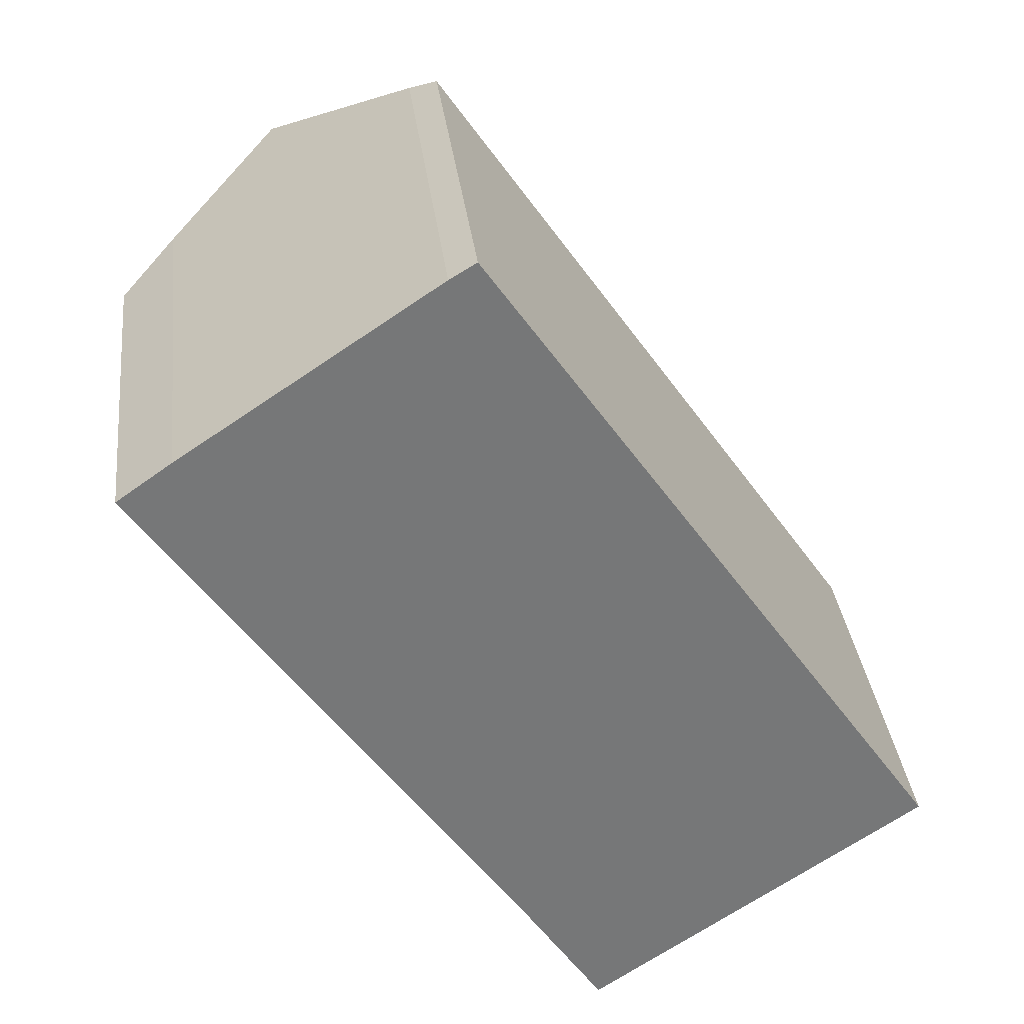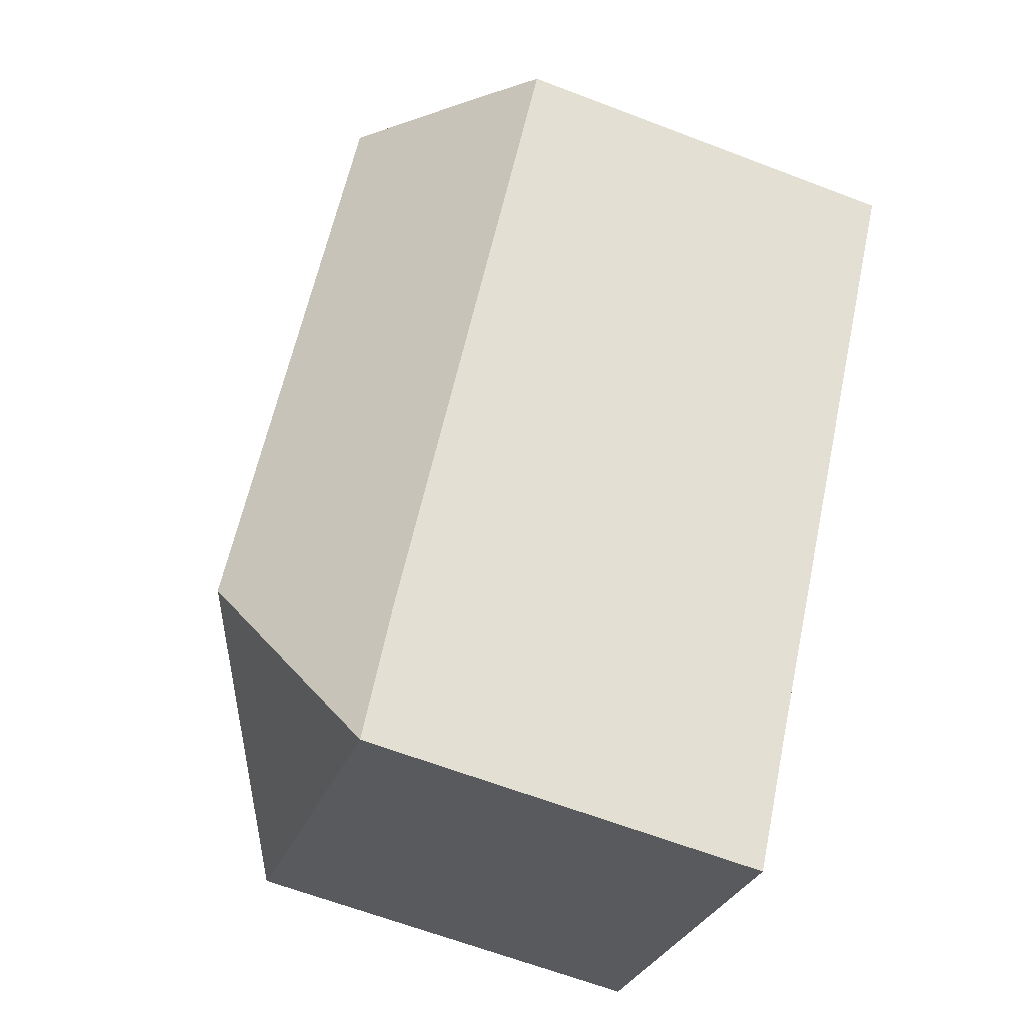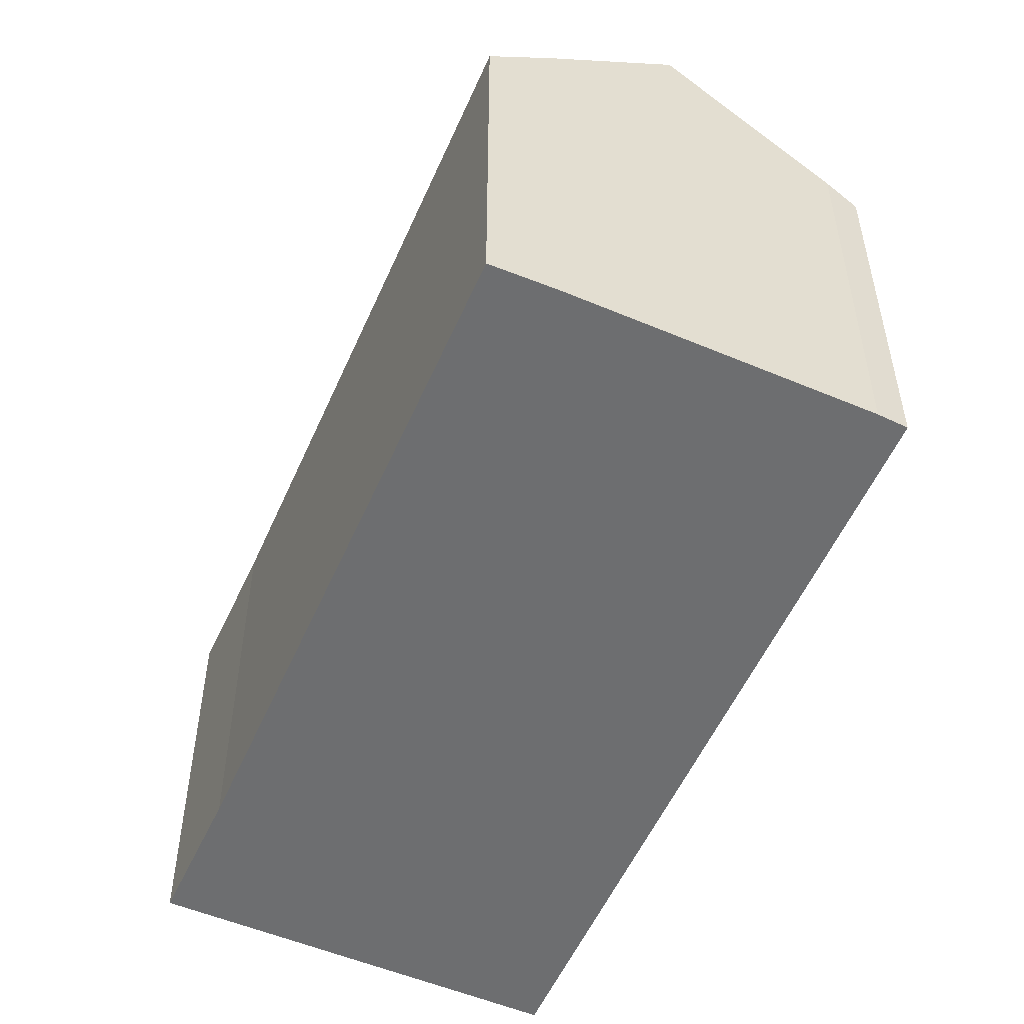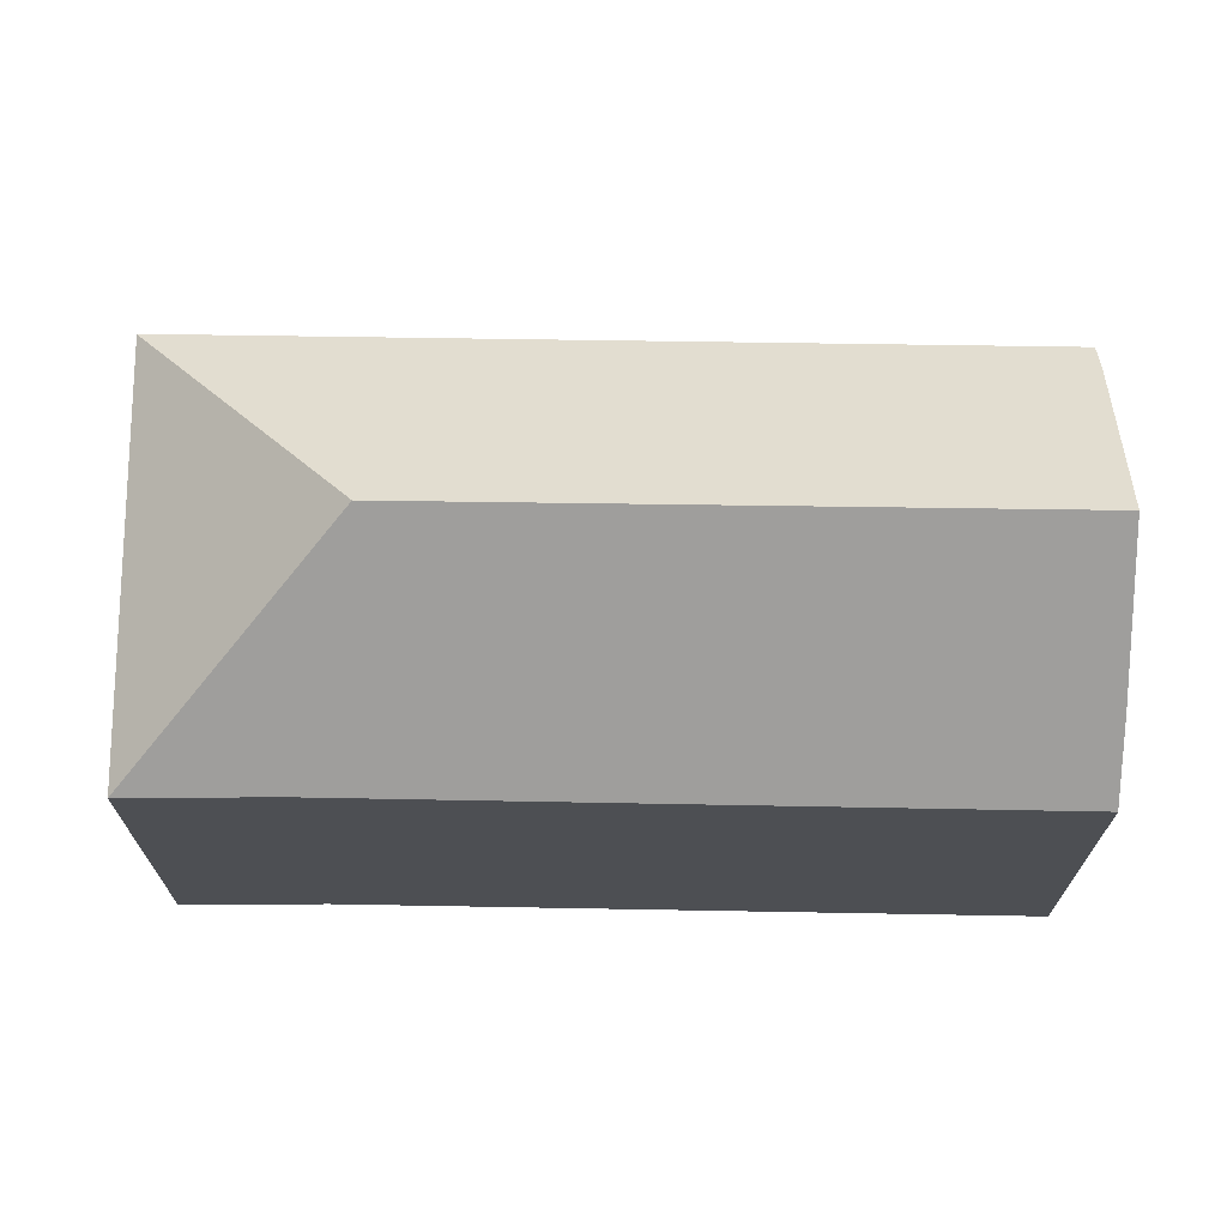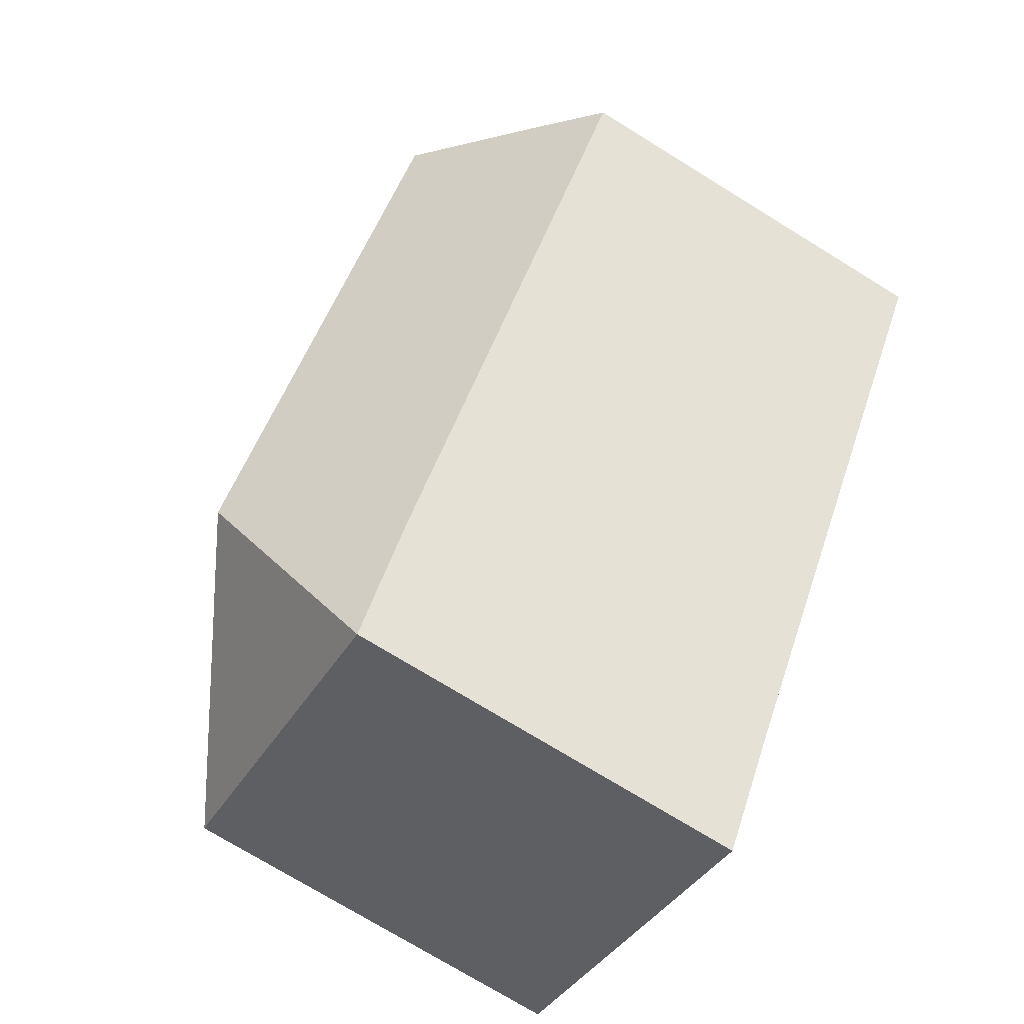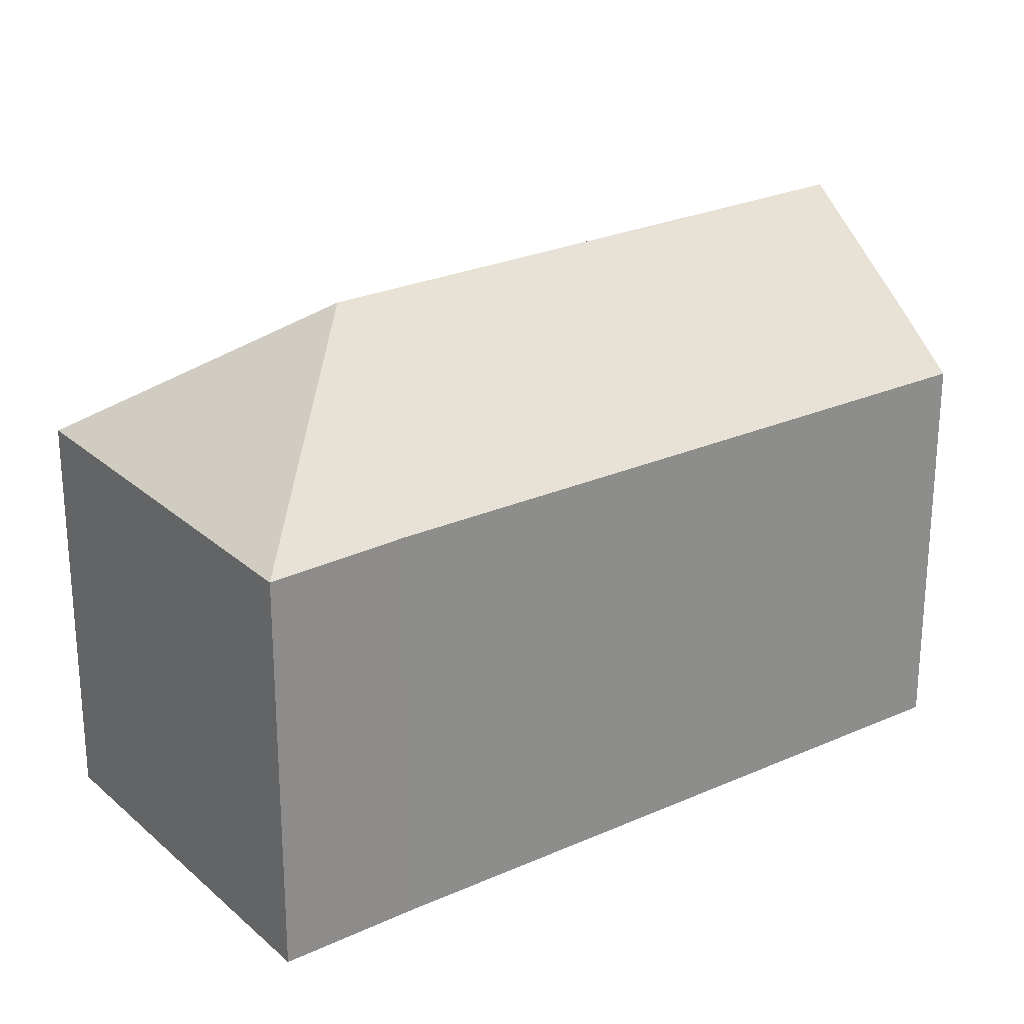
<metadata>
{"format":"obj","ext":"obj","renderer":"f3d","projection":"perspective","resolution":1024,"background":"white","views":[{"elev":33.4,"azim":-6.7,"up":"+Z"},{"elev":-64.1,"azim":-111.1,"up":"+Z"},{"elev":-54.3,"azim":-58.1,"up":"+Y"},{"elev":72.1,"azim":-123.7,"up":"+Y"},{"elev":-74.3,"azim":-121.6,"up":"+Z"},{"elev":25.7,"azim":-160.2,"up":"+Y"}]}
</metadata>
<code>
v  17.81 12.24 -17.91
v  15.67 16.89 -11.89
v  24.28 12.24 -13.51
v  14.05 12.24 -20.45
v  24.3 12.23 -13.5
v  11.66 12.3 -16.84
v  0 12.24 7.497e-16
v  5.101 16.89 3.491
v  1.671 13.78 1.184
v  9.434 12.96 6.406
v  10.24 12.26 6.889
v  16.4 12.25 -2.043
v  17.59 12.24 -3.768
v  10.24 -4.218e-16 6.889
v  16.4 1.251e-16 -2.043
v  17.59 2.307e-16 -3.768
v  24.3 8.267e-16 -13.5
v  24.28 8.273e-16 -13.51
v  14.05 1.252e-15 -20.45
v  17.81 1.096e-15 -17.91
v  11.66 1.031e-15 -16.84
v  0 0 0
v  9.434 -3.923e-16 6.406
v  1.671 -7.25e-17 1.184
v  5.101 -2.138e-16 3.491
g defaultobject
f 1 2 3
f 2 1 4
f 2 5 3
f 6 2 4
f 2 6 7
f 2 7 8
f 8 7 9
f 10 2 8
f 2 10 11
f 2 11 12
f 2 12 13
f 2 13 5
f 14 12 11
f 12 14 13
f 13 14 15
f 13 15 5
f 5 15 16
f 5 16 17
f 5 1 3
f 1 5 17
f 1 17 4
f 4 17 18
f 4 18 19
f 19 18 20
f 4 21 6
f 21 4 19
f 21 7 6
f 7 21 22
f 23 11 10
f 11 23 14
f 7 24 9
f 24 7 22
f 9 10 8
f 10 9 24
f 10 24 23
f 23 24 25
f 16 18 17
f 18 16 20
f 20 16 19
f 19 16 21
f 21 16 22
f 22 16 15
f 22 15 14
f 22 14 23
f 22 23 25
f 22 25 24

</code>
